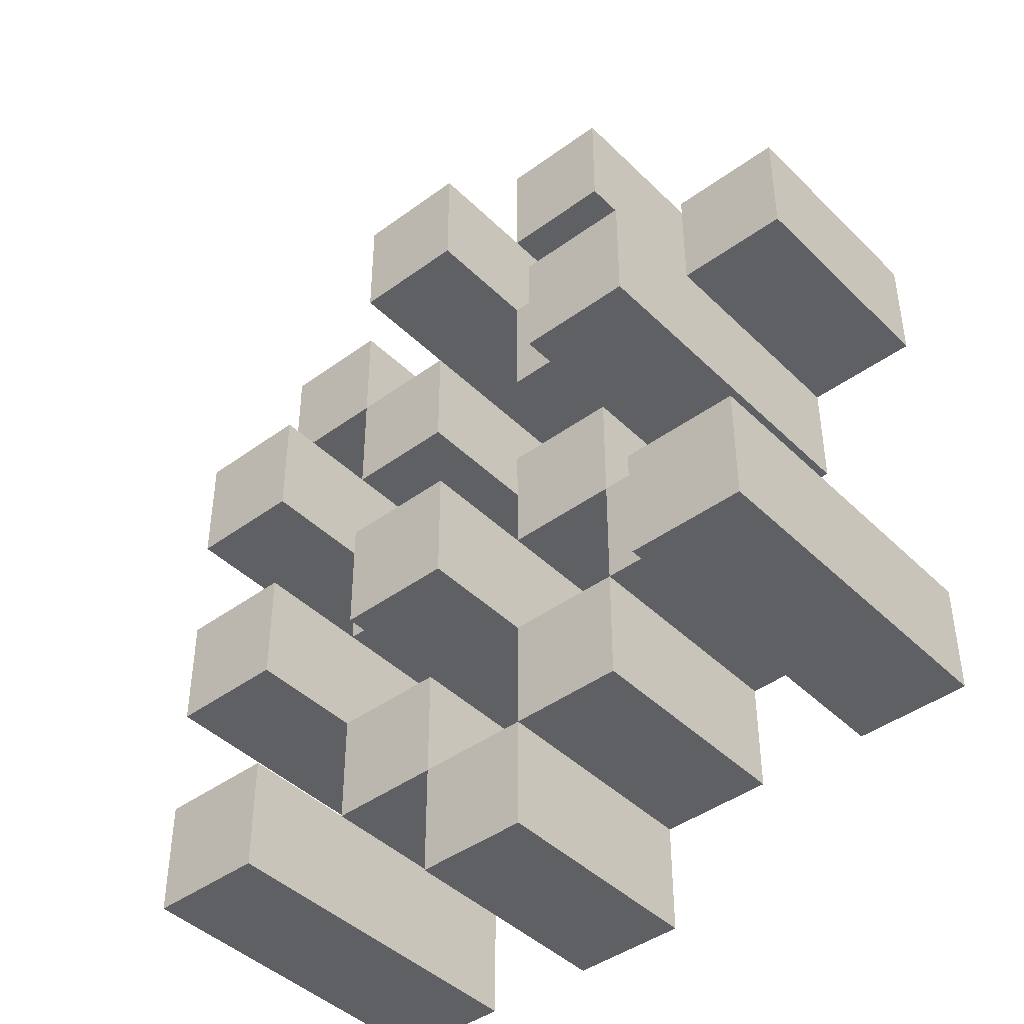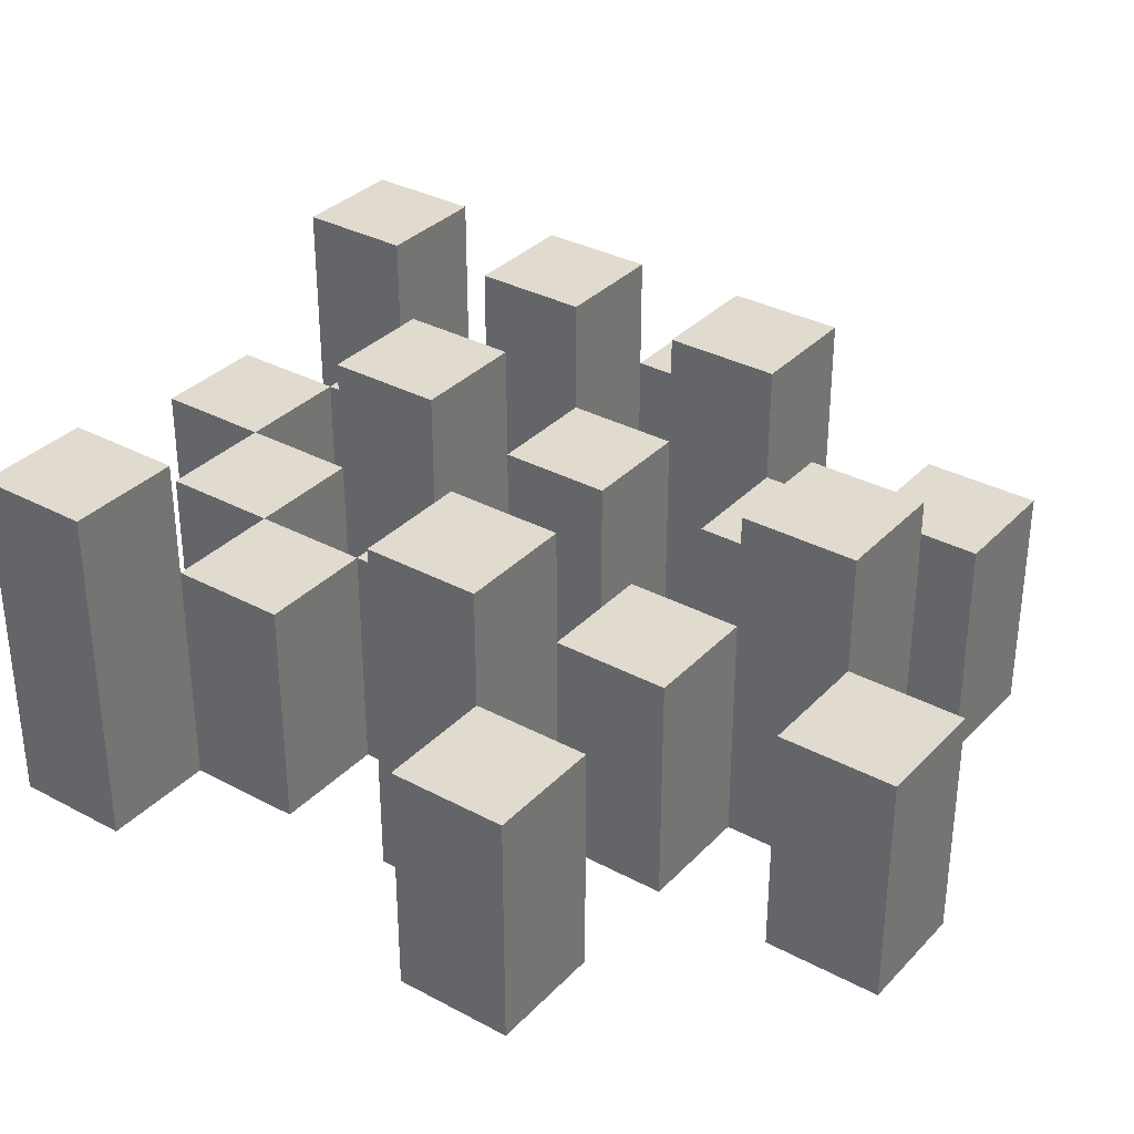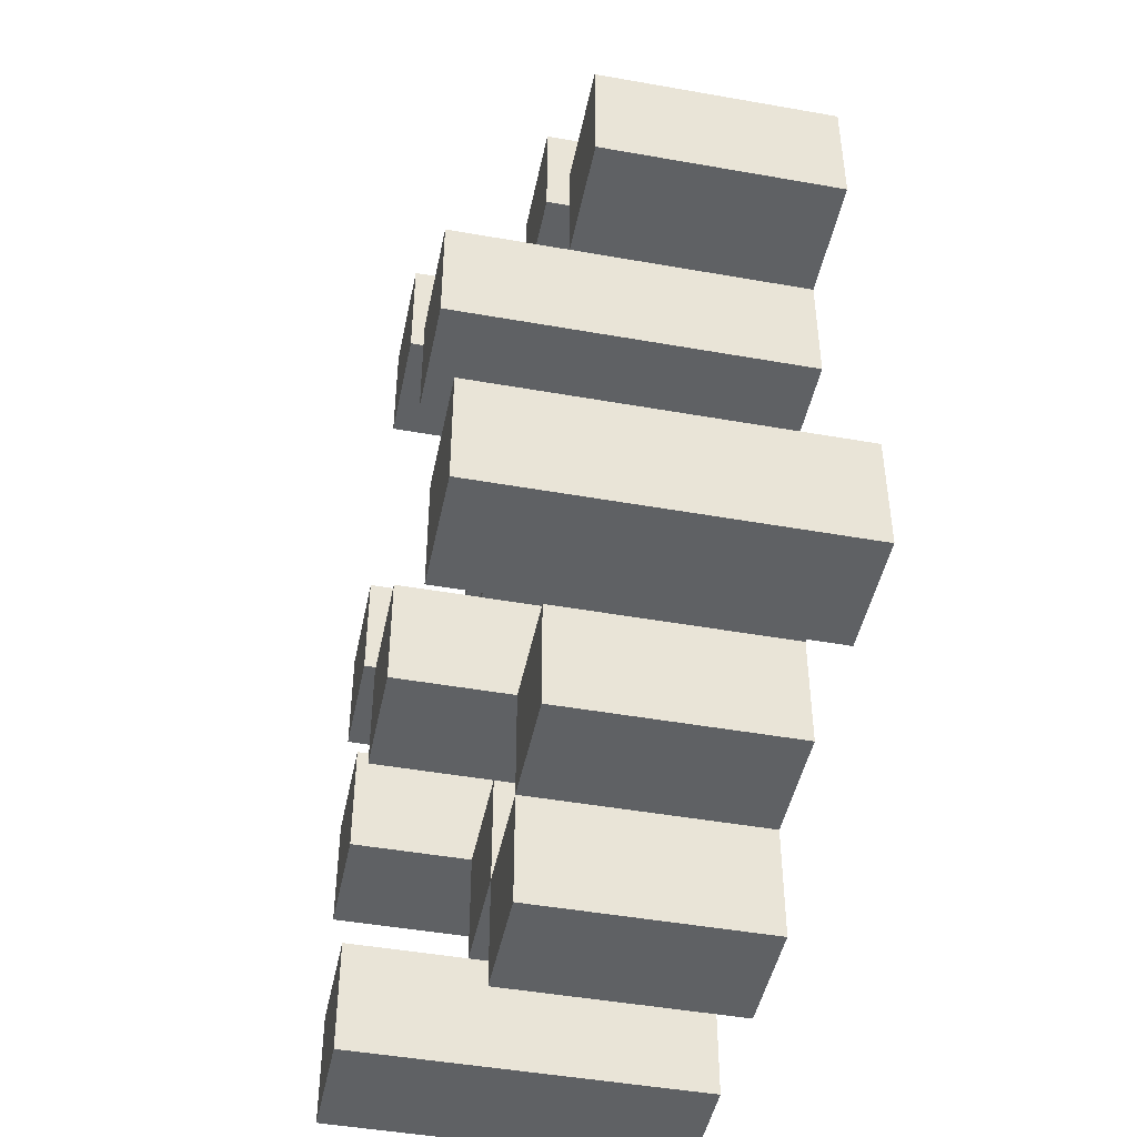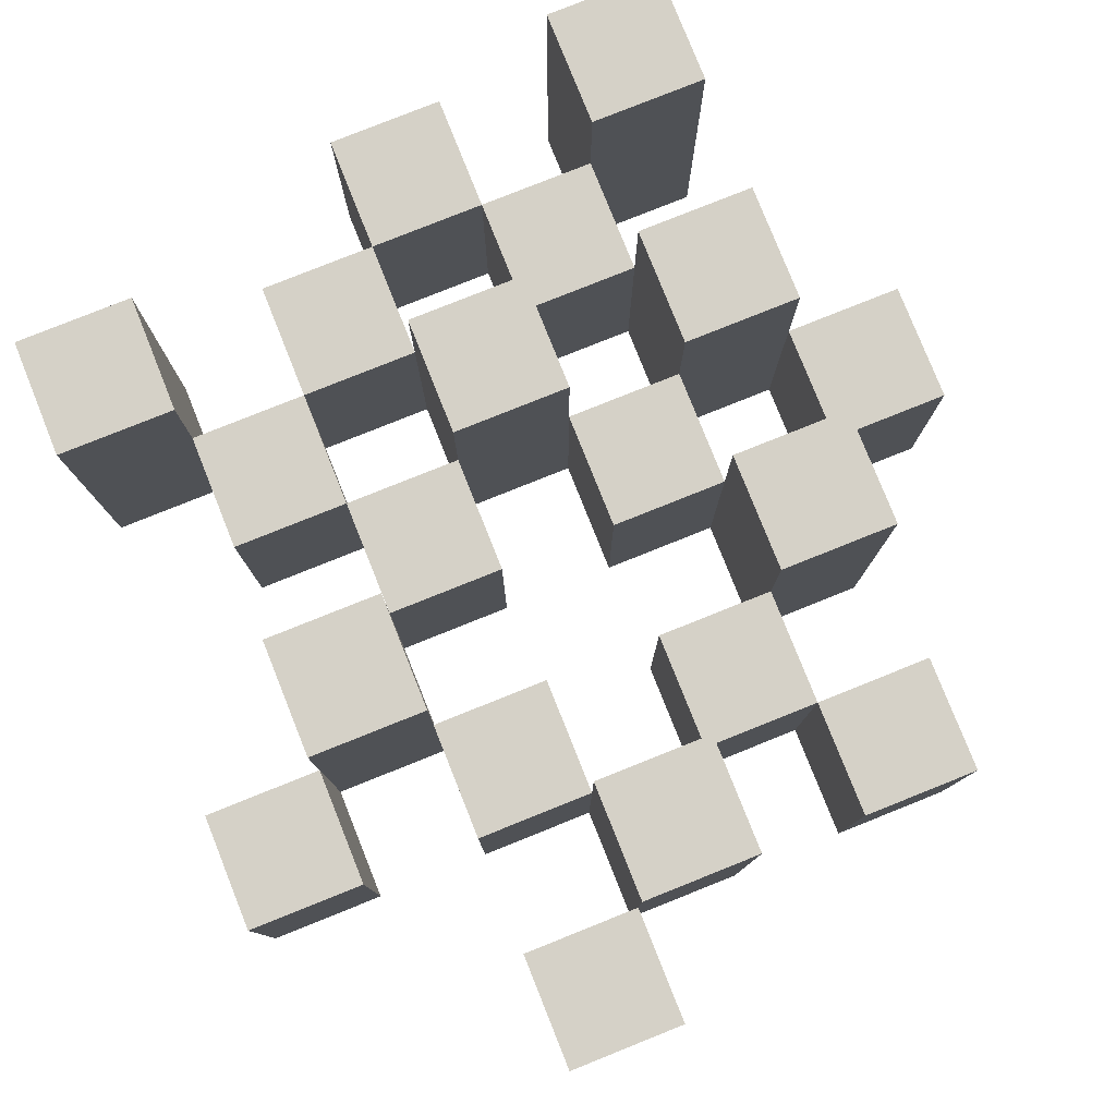
<metadata>
{"format":"obj","ext":"obj","renderer":"f3d","projection":"perspective","resolution":1024,"background":"white","views":[{"elev":-43.1,"azim":-139.0,"up":"+Z"},{"elev":33.6,"azim":-53.8,"up":"+Y"},{"elev":-46.0,"azim":-101.5,"up":"+Z"},{"elev":79.6,"azim":-21.8,"up":"+Y"}]}
</metadata>
<code>
o
v 13.4 0.9 14.5
v 13.5 0.9 14.5
v 13.6 0.9 14.5
v 13.7 0.9 14.5
v 13.4 1.1 14.5
v 13.5 1.1 14.5
v 13.6 1.2 14.5
v 13.7 1.2 14.5
v 13.1 0.9 14.6
v 13.2 0.9 14.6
v 13.3 0.9 14.6
v 13.4 0.9 14.6
v 13.5 0.9 14.6
v 13.6 0.9 14.6
v 13.3 1.1 14.6
v 13.4 1.1 14.6
v 13.5 1.1 14.6
v 13.6 1.1 14.6
v 13.1 1.2 14.6
v 13.2 1.2 14.6
v 13.2 0.9 14.7
v 13.3 0.9 14.7
v 13.4 0.9 14.7
v 13.5 0.9 14.7
v 13.6 0.9 14.7
v 13.7 0.9 14.7
v 13.2 1.1 14.7
v 13.3 1.1 14.7
v 13.4 1.1 14.7
v 13.5 1.1 14.7
v 13.6 1.1 14.7
v 13.4 1.2 14.7
v 13.5 1.2 14.7
v 13.6 1.2 14.7
v 13.7 1.2 14.7
v 13.3 0.9 14.8
v 13.4 0.9 14.8
v 13.5 0.9 14.8
v 13.6 0.9 14.8
v 13.7 0.9 14.8
v 13.8 0.9 14.8
v 13.3 1.1 14.8
v 13.4 1.1 14.8
v 13.5 1.1 14.8
v 13.6 1.1 14.8
v 13.7 1.1 14.8
v 13.8 1.1 14.8
v 13.2 0.9 14.9
v 13.3 0.9 14.9
v 13.6 0.9 14.9
v 13.7 0.9 14.9
v 13.3 1.1 14.9
v 13.6 1.1 14.9
v 13.7 1.1 14.9
v 13.2 1.2 14.9
v 13.3 1.2 14.9
v 13.6 1.2 14.9
v 13.7 1.2 14.9
v 13.1 0.9 15
v 13.2 0.9 15
v 13.3 0.9 15
v 13.4 0.9 15
v 13.5 0.9 15
v 13.6 0.9 15
v 13.1 1.1 15
v 13.2 1.1 15
v 13.3 1.1 15
v 13.4 1.1 15
v 13.5 1.1 15
v 13.6 1.1 15
v 13.4 0.9 15.1
v 13.5 0.9 15.1
v 13.6 0.9 15.1
v 13.7 0.9 15.1
v 13.4 1.1 15.1
v 13.5 1.1 15.1
v 13.6 1.1 15.1
v 13.7 1.1 15.1
v 13.4 1.2 15.1
v 13.5 1.2 15.1
v 13.3 0.9 15.2
v 13.4 0.9 15.2
v 13.3 1.1 15.2
v 13.4 1.1 15.2
v 13.4 0.9 14.6
v 13.5 0.9 14.6
v 13.6 0.9 14.6
v 13.7 0.9 14.6
v 13.4 1.1 14.6
v 13.5 1.1 14.6
v 13.6 1.1 14.6
v 13.6 1.2 14.6
v 13.7 1.2 14.6
v 13.1 0.9 14.7
v 13.2 0.9 14.7
v 13.3 0.9 14.7
v 13.4 0.9 14.7
v 13.5 0.9 14.7
v 13.6 0.9 14.7
v 13.2 1.1 14.7
v 13.3 1.1 14.7
v 13.4 1.1 14.7
v 13.5 1.1 14.7
v 13.6 1.1 14.7
v 13.1 1.2 14.7
v 13.2 1.2 14.7
v 13.2 0.9 14.8
v 13.3 0.9 14.8
v 13.4 0.9 14.8
v 13.5 0.9 14.8
v 13.6 0.9 14.8
v 13.7 0.9 14.8
v 13.2 1.1 14.8
v 13.3 1.1 14.8
v 13.4 1.1 14.8
v 13.5 1.1 14.8
v 13.6 1.1 14.8
v 13.7 1.1 14.8
v 13.4 1.2 14.8
v 13.5 1.2 14.8
v 13.6 1.2 14.8
v 13.7 1.2 14.8
v 13.3 0.9 14.9
v 13.4 0.9 14.9
v 13.5 0.9 14.9
v 13.6 0.9 14.9
v 13.7 0.9 14.9
v 13.8 0.9 14.9
v 13.3 1.1 14.9
v 13.4 1.1 14.9
v 13.5 1.1 14.9
v 13.6 1.1 14.9
v 13.7 1.1 14.9
v 13.8 1.1 14.9
v 13.2 0.9 15
v 13.3 0.9 15
v 13.6 0.9 15
v 13.7 0.9 15
v 13.2 1.1 15
v 13.3 1.1 15
v 13.6 1.1 15
v 13.2 1.2 15
v 13.3 1.2 15
v 13.6 1.2 15
v 13.7 1.2 15
v 13.1 0.9 15.1
v 13.2 0.9 15.1
v 13.3 0.9 15.1
v 13.4 0.9 15.1
v 13.5 0.9 15.1
v 13.6 0.9 15.1
v 13.1 1.1 15.1
v 13.2 1.1 15.1
v 13.3 1.1 15.1
v 13.4 1.1 15.1
v 13.5 1.1 15.1
v 13.6 1.1 15.1
v 13.4 0.9 15.2
v 13.5 0.9 15.2
v 13.6 0.9 15.2
v 13.7 0.9 15.2
v 13.4 1.1 15.2
v 13.6 1.1 15.2
v 13.7 1.1 15.2
v 13.4 1.2 15.2
v 13.5 1.2 15.2
v 13.3 0.9 15.3
v 13.4 0.9 15.3
v 13.3 1.1 15.3
v 13.4 1.1 15.3
v 13.1 0.9 14.6
v 13.1 1.2 14.6
v 13.1 0.9 14.7
v 13.1 1.2 14.7
v 13.1 0.9 15
v 13.1 1.1 15
v 13.1 0.9 15.1
v 13.1 1.1 15.1
v 13.2 0.9 14.7
v 13.2 1.1 14.7
v 13.2 0.9 14.8
v 13.2 1.1 14.8
v 13.2 0.9 14.9
v 13.2 1.2 14.9
v 13.2 0.9 15
v 13.2 1.1 15
v 13.2 1.2 15
v 13.3 0.9 14.6
v 13.3 1.1 14.6
v 13.3 0.9 14.7
v 13.3 1.1 14.7
v 13.3 0.9 14.8
v 13.3 1.1 14.8
v 13.3 0.9 14.9
v 13.3 1.1 14.9
v 13.3 0.9 15
v 13.3 1.1 15
v 13.3 0.9 15.1
v 13.3 1.1 15.1
v 13.3 0.9 15.2
v 13.3 1.1 15.2
v 13.3 0.9 15.3
v 13.3 1.1 15.3
v 13.4 0.9 14.5
v 13.4 1.1 14.5
v 13.4 0.9 14.6
v 13.4 1.1 14.6
v 13.4 0.9 14.7
v 13.4 1.1 14.7
v 13.4 1.2 14.7
v 13.4 0.9 14.8
v 13.4 1.1 14.8
v 13.4 1.2 14.8
v 13.4 0.9 15.1
v 13.4 1.1 15.1
v 13.4 1.2 15.1
v 13.4 0.9 15.2
v 13.4 1.1 15.2
v 13.4 1.2 15.2
v 13.5 0.9 14.6
v 13.5 1.1 14.6
v 13.5 0.9 14.7
v 13.5 1.1 14.7
v 13.5 0.9 14.8
v 13.5 1.1 14.8
v 13.5 0.9 14.9
v 13.5 1.1 14.9
v 13.5 0.9 15
v 13.5 1.1 15
v 13.5 0.9 15.1
v 13.5 1.1 15.1
v 13.6 0.9 14.5
v 13.6 1.2 14.5
v 13.6 0.9 14.6
v 13.6 1.1 14.6
v 13.6 1.2 14.6
v 13.6 0.9 14.7
v 13.6 1.1 14.7
v 13.6 1.2 14.7
v 13.6 0.9 14.8
v 13.6 1.1 14.8
v 13.6 1.2 14.8
v 13.6 0.9 14.9
v 13.6 1.1 14.9
v 13.6 1.2 14.9
v 13.6 0.9 15
v 13.6 1.1 15
v 13.6 1.2 15
v 13.6 0.9 15.1
v 13.6 1.1 15.1
v 13.6 0.9 15.2
v 13.6 1.1 15.2
v 13.7 0.9 14.8
v 13.7 1.1 14.8
v 13.7 0.9 14.9
v 13.7 1.1 14.9
v 13.2 0.9 14.6
v 13.2 1.2 14.6
v 13.2 0.9 14.7
v 13.2 1.1 14.7
v 13.2 1.2 14.7
v 13.2 0.9 15
v 13.2 1.1 15
v 13.2 0.9 15.1
v 13.2 1.1 15.1
v 13.3 0.9 14.7
v 13.3 1.1 14.7
v 13.3 0.9 14.8
v 13.3 1.1 14.8
v 13.3 0.9 14.9
v 13.3 1.1 14.9
v 13.3 1.2 14.9
v 13.3 0.9 15
v 13.3 1.1 15
v 13.3 1.2 15
v 13.4 0.9 14.6
v 13.4 1.1 14.6
v 13.4 0.9 14.7
v 13.4 1.1 14.7
v 13.4 0.9 14.8
v 13.4 1.1 14.8
v 13.4 0.9 14.9
v 13.4 1.1 14.9
v 13.4 0.9 15
v 13.4 1.1 15
v 13.4 0.9 15.1
v 13.4 1.1 15.1
v 13.4 0.9 15.2
v 13.4 1.1 15.2
v 13.4 0.9 15.3
v 13.4 1.1 15.3
v 13.5 0.9 14.5
v 13.5 1.1 14.5
v 13.5 0.9 14.6
v 13.5 1.1 14.6
v 13.5 0.9 14.7
v 13.5 1.1 14.7
v 13.5 1.2 14.7
v 13.5 0.9 14.8
v 13.5 1.1 14.8
v 13.5 1.2 14.8
v 13.5 0.9 15.1
v 13.5 1.1 15.1
v 13.5 1.2 15.1
v 13.5 0.9 15.2
v 13.5 1.2 15.2
v 13.6 0.9 14.6
v 13.6 1.1 14.6
v 13.6 0.9 14.7
v 13.6 1.1 14.7
v 13.6 0.9 14.8
v 13.6 1.1 14.8
v 13.6 0.9 14.9
v 13.6 1.1 14.9
v 13.6 0.9 15
v 13.6 1.1 15
v 13.6 0.9 15.1
v 13.6 1.1 15.1
v 13.7 0.9 14.5
v 13.7 1.2 14.5
v 13.7 0.9 14.6
v 13.7 1.2 14.6
v 13.7 0.9 14.7
v 13.7 1.2 14.7
v 13.7 0.9 14.8
v 13.7 1.1 14.8
v 13.7 1.2 14.8
v 13.7 0.9 14.9
v 13.7 1.1 14.9
v 13.7 1.2 14.9
v 13.7 0.9 15
v 13.7 1.2 15
v 13.7 0.9 15.1
v 13.7 1.1 15.1
v 13.7 0.9 15.2
v 13.7 1.1 15.2
v 13.8 0.9 14.8
v 13.8 1.1 14.8
v 13.8 0.9 14.9
v 13.8 1.1 14.9
v 13.1 0.9 14.6
v 13.1 0.9 14.7
v 13.1 0.9 15
v 13.1 0.9 15.1
v 13.2 0.9 14.6
v 13.2 0.9 14.7
v 13.2 0.9 14.8
v 13.2 0.9 14.9
v 13.2 0.9 15
v 13.2 0.9 15.1
v 13.3 0.9 14.6
v 13.3 0.9 14.7
v 13.3 0.9 14.8
v 13.3 0.9 14.9
v 13.3 0.9 15
v 13.3 0.9 15.1
v 13.3 0.9 15.2
v 13.3 0.9 15.3
v 13.4 0.9 14.5
v 13.4 0.9 14.6
v 13.4 0.9 14.7
v 13.4 0.9 14.8
v 13.4 0.9 14.9
v 13.4 0.9 15
v 13.4 0.9 15.1
v 13.4 0.9 15.2
v 13.4 0.9 15.3
v 13.5 0.9 14.5
v 13.5 0.9 14.6
v 13.5 0.9 14.7
v 13.5 0.9 14.8
v 13.5 0.9 14.9
v 13.5 0.9 15
v 13.5 0.9 15.1
v 13.5 0.9 15.2
v 13.6 0.9 14.5
v 13.6 0.9 14.6
v 13.6 0.9 14.7
v 13.6 0.9 14.8
v 13.6 0.9 14.9
v 13.6 0.9 15
v 13.6 0.9 15.1
v 13.6 0.9 15.2
v 13.7 0.9 14.5
v 13.7 0.9 14.6
v 13.7 0.9 14.7
v 13.7 0.9 14.8
v 13.7 0.9 14.9
v 13.7 0.9 15
v 13.7 0.9 15.1
v 13.7 0.9 15.2
v 13.8 0.9 14.8
v 13.8 0.9 14.9
v 13.1 1.1 15
v 13.1 1.1 15.1
v 13.2 1.1 14.7
v 13.2 1.1 14.8
v 13.2 1.1 15
v 13.2 1.1 15.1
v 13.3 1.1 14.6
v 13.3 1.1 14.7
v 13.3 1.1 14.8
v 13.3 1.1 14.9
v 13.3 1.1 15
v 13.3 1.1 15.1
v 13.3 1.1 15.2
v 13.3 1.1 15.3
v 13.4 1.1 14.5
v 13.4 1.1 14.6
v 13.4 1.1 14.7
v 13.4 1.1 14.8
v 13.4 1.1 14.9
v 13.4 1.1 15
v 13.4 1.1 15.1
v 13.4 1.1 15.2
v 13.4 1.1 15.3
v 13.5 1.1 14.5
v 13.5 1.1 14.6
v 13.5 1.1 14.7
v 13.5 1.1 14.8
v 13.5 1.1 14.9
v 13.5 1.1 15
v 13.5 1.1 15.1
v 13.6 1.1 14.6
v 13.6 1.1 14.7
v 13.6 1.1 14.8
v 13.6 1.1 14.9
v 13.6 1.1 15
v 13.6 1.1 15.1
v 13.6 1.1 15.2
v 13.7 1.1 14.8
v 13.7 1.1 14.9
v 13.7 1.1 15.1
v 13.7 1.1 15.2
v 13.8 1.1 14.8
v 13.8 1.1 14.9
v 13.1 1.2 14.6
v 13.1 1.2 14.7
v 13.2 1.2 14.6
v 13.2 1.2 14.7
v 13.2 1.2 14.9
v 13.2 1.2 15
v 13.3 1.2 14.9
v 13.3 1.2 15
v 13.4 1.2 14.7
v 13.4 1.2 14.8
v 13.4 1.2 15.1
v 13.4 1.2 15.2
v 13.5 1.2 14.7
v 13.5 1.2 14.8
v 13.5 1.2 15.1
v 13.5 1.2 15.2
v 13.6 1.2 14.5
v 13.6 1.2 14.6
v 13.6 1.2 14.7
v 13.6 1.2 14.8
v 13.6 1.2 14.9
v 13.6 1.2 15
v 13.7 1.2 14.5
v 13.7 1.2 14.6
v 13.7 1.2 14.7
v 13.7 1.2 14.8
v 13.7 1.2 14.9
v 13.7 1.2 15
f 5 2 1
f 6 2 5
f 7 4 3
f 8 4 7
f 15 12 11
f 16 12 15
f 17 14 13
f 18 14 17
f 19 10 9
f 20 10 19
f 27 22 21
f 28 22 27
f 29 24 23
f 30 24 29
f 31 26 25
f 32 30 29
f 33 30 32
f 34 26 31
f 35 26 34
f 42 37 36
f 43 37 42
f 44 39 38
f 45 39 44
f 46 41 40
f 47 41 46
f 52 49 48
f 53 51 50
f 54 51 53
f 55 52 48
f 56 52 55
f 57 54 53
f 58 54 57
f 65 60 59
f 66 60 65
f 67 62 61
f 68 62 67
f 69 64 63
f 70 64 69
f 75 72 71
f 76 72 75
f 77 74 73
f 78 74 77
f 79 76 75
f 80 76 79
f 83 82 81
f 84 82 83
f 85 86 89
f 89 86 90
f 87 88 91
f 91 88 92
f 92 88 93
f 94 95 100
f 96 97 101
f 101 97 102
f 98 99 103
f 103 99 104
f 94 100 105
f 105 100 106
f 107 108 113
f 113 108 114
f 109 110 115
f 115 110 116
f 111 112 117
f 117 112 118
f 115 116 119
f 119 116 120
f 117 118 121
f 121 118 122
f 123 124 129
f 129 124 130
f 125 126 131
f 131 126 132
f 127 128 133
f 133 128 134
f 135 136 139
f 139 136 140
f 137 138 141
f 139 140 142
f 142 140 143
f 141 138 144
f 144 138 145
f 146 147 152
f 152 147 153
f 148 149 154
f 154 149 155
f 150 151 156
f 156 151 157
f 158 159 162
f 160 161 163
f 163 161 164
f 162 159 165
f 165 159 166
f 167 168 169
f 169 168 170
f 173 172 171
f 174 172 173
f 177 176 175
f 178 176 177
f 181 180 179
f 182 180 181
f 185 184 183
f 186 184 185
f 187 184 186
f 190 189 188
f 191 189 190
f 194 193 192
f 195 193 194
f 198 197 196
f 199 197 198
f 202 201 200
f 203 201 202
f 206 205 204
f 207 205 206
f 211 209 208
f 211 210 209
f 212 210 211
f 213 210 212
f 217 215 214
f 217 216 215
f 218 216 217
f 219 216 218
f 222 221 220
f 223 221 222
f 226 225 224
f 227 225 226
f 230 229 228
f 231 229 230
f 234 233 232
f 235 233 234
f 236 233 235
f 240 238 237
f 240 239 238
f 241 239 240
f 242 239 241
f 246 244 243
f 246 245 244
f 247 245 246
f 248 245 247
f 251 250 249
f 252 250 251
f 255 254 253
f 256 254 255
f 257 258 259
f 259 258 260
f 260 258 261
f 262 263 264
f 264 263 265
f 266 267 268
f 268 267 269
f 270 271 273
f 271 272 273
f 273 272 274
f 274 272 275
f 276 277 278
f 278 277 279
f 280 281 282
f 282 281 283
f 284 285 286
f 286 285 287
f 288 289 290
f 290 289 291
f 292 293 294
f 294 293 295
f 296 297 299
f 297 298 299
f 299 298 300
f 300 298 301
f 302 303 305
f 303 304 305
f 305 304 306
f 307 308 309
f 309 308 310
f 311 312 313
f 313 312 314
f 315 316 317
f 317 316 318
f 319 320 321
f 321 320 322
f 323 324 325
f 325 324 326
f 326 324 327
f 328 329 331
f 329 330 331
f 331 330 332
f 333 334 335
f 335 334 336
f 337 338 339
f 339 338 340
f 345 342 341
f 346 342 345
f 349 344 343
f 350 344 349
f 352 347 346
f 353 347 352
f 354 349 348
f 355 349 354
f 360 352 351
f 361 352 360
f 362 354 353
f 363 354 362
f 364 356 355
f 365 356 364
f 366 358 357
f 367 358 366
f 368 360 359
f 369 360 368
f 370 362 361
f 371 362 370
f 374 366 365
f 375 366 374
f 377 370 369
f 378 370 377
f 379 372 371
f 380 372 379
f 381 374 373
f 382 374 381
f 384 377 376
f 385 377 384
f 386 379 378
f 387 379 386
f 388 381 380
f 389 381 388
f 390 383 382
f 391 383 390
f 392 388 387
f 393 388 392
f 394 395 398
f 398 395 399
f 396 397 401
f 401 397 402
f 400 401 409
f 409 401 410
f 402 403 411
f 411 403 412
f 404 405 413
f 413 405 414
f 406 407 415
f 415 407 416
f 408 409 417
f 417 409 418
f 418 419 424
f 424 419 425
f 420 421 426
f 426 421 427
f 422 423 428
f 428 423 429
f 429 430 433
f 433 430 434
f 431 432 435
f 435 432 436
f 437 438 439
f 439 438 440
f 441 442 443
f 443 442 444
f 445 446 449
f 449 446 450
f 447 448 451
f 451 448 452
f 453 454 459
f 459 454 460
f 455 456 461
f 461 456 462
f 457 458 463
f 463 458 464

</code>
